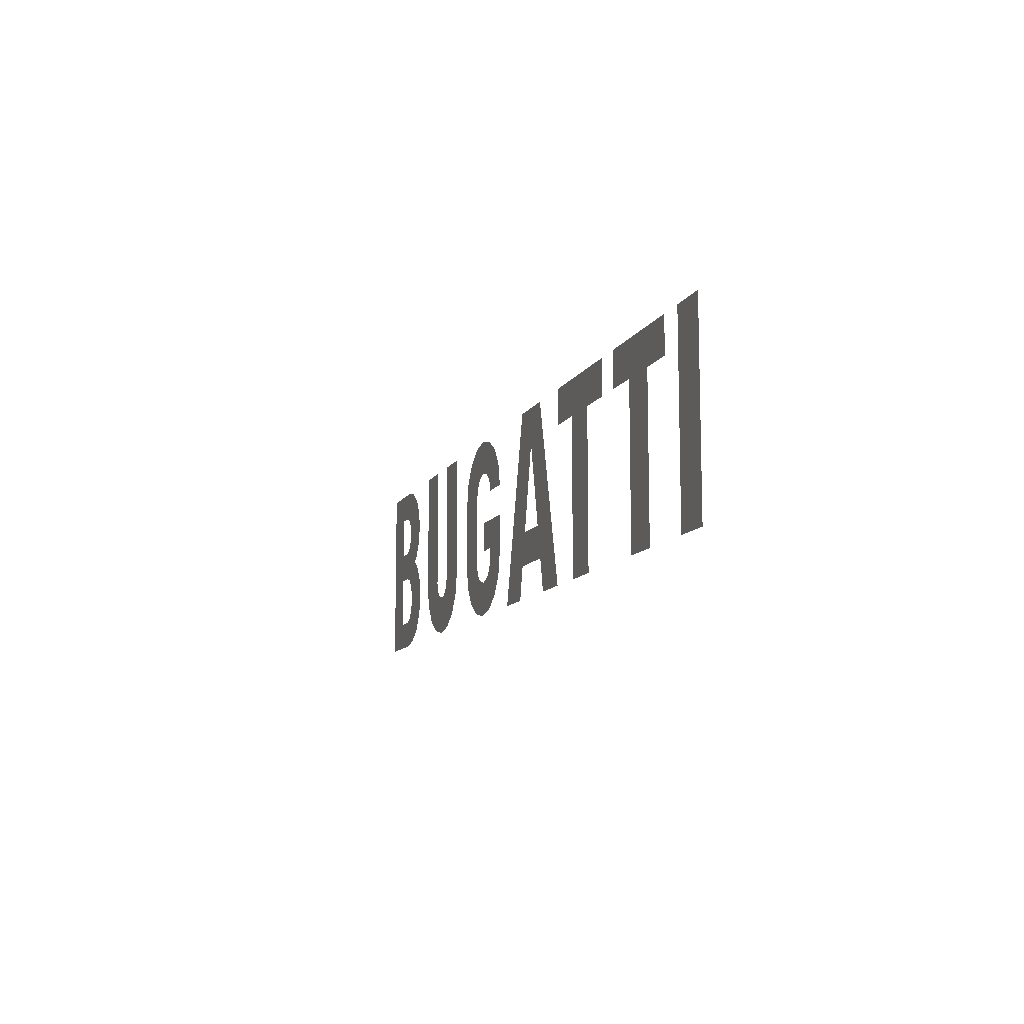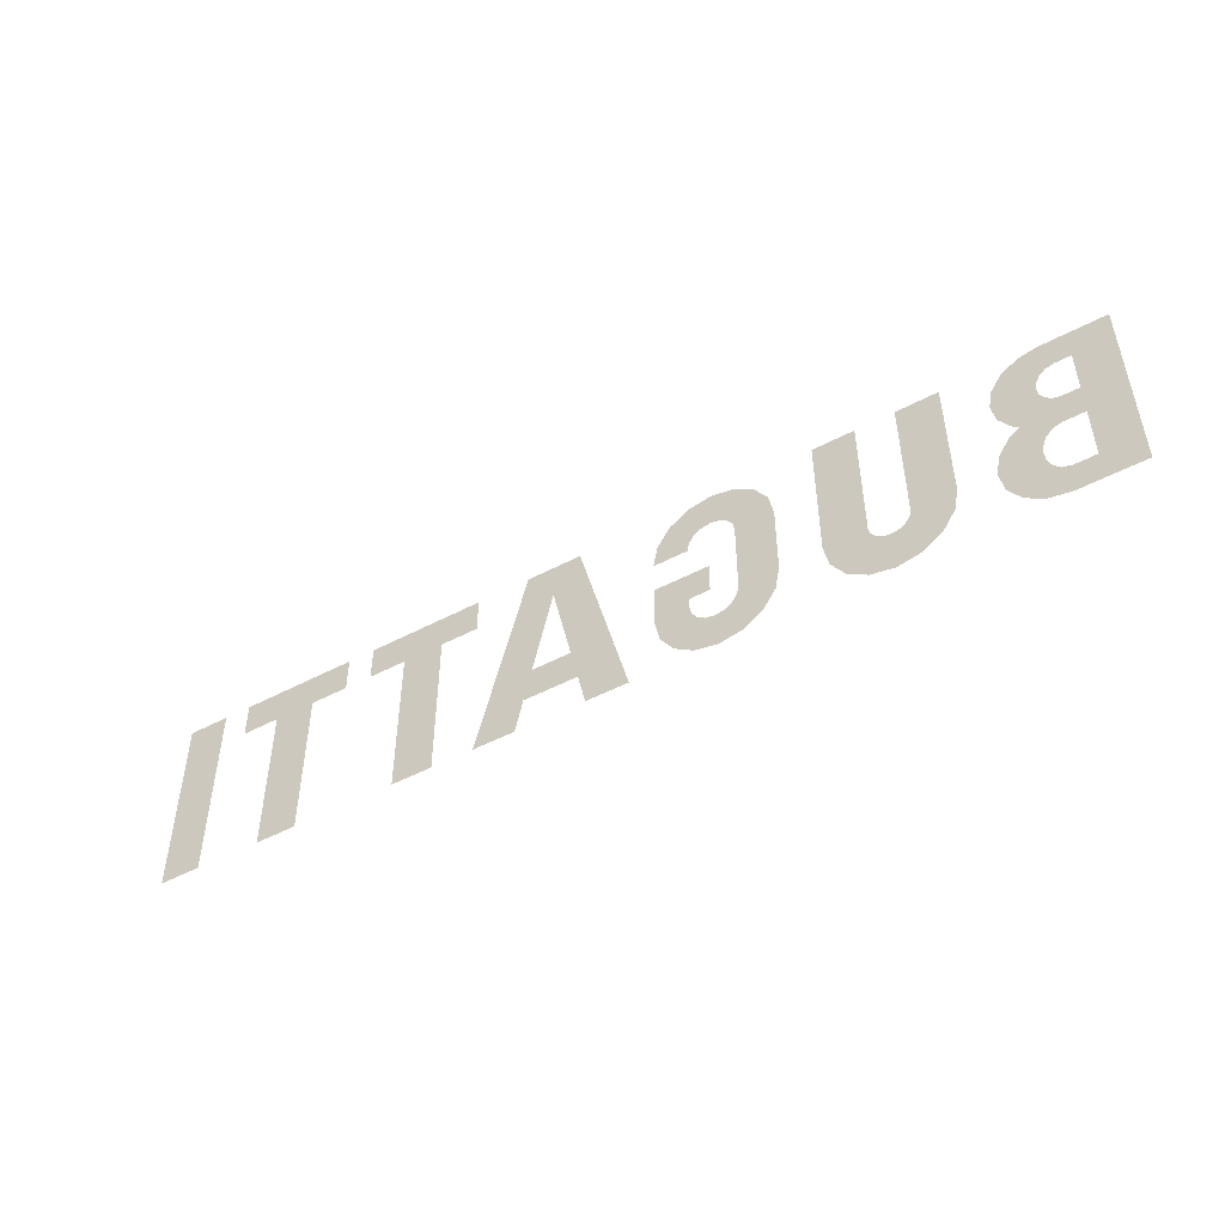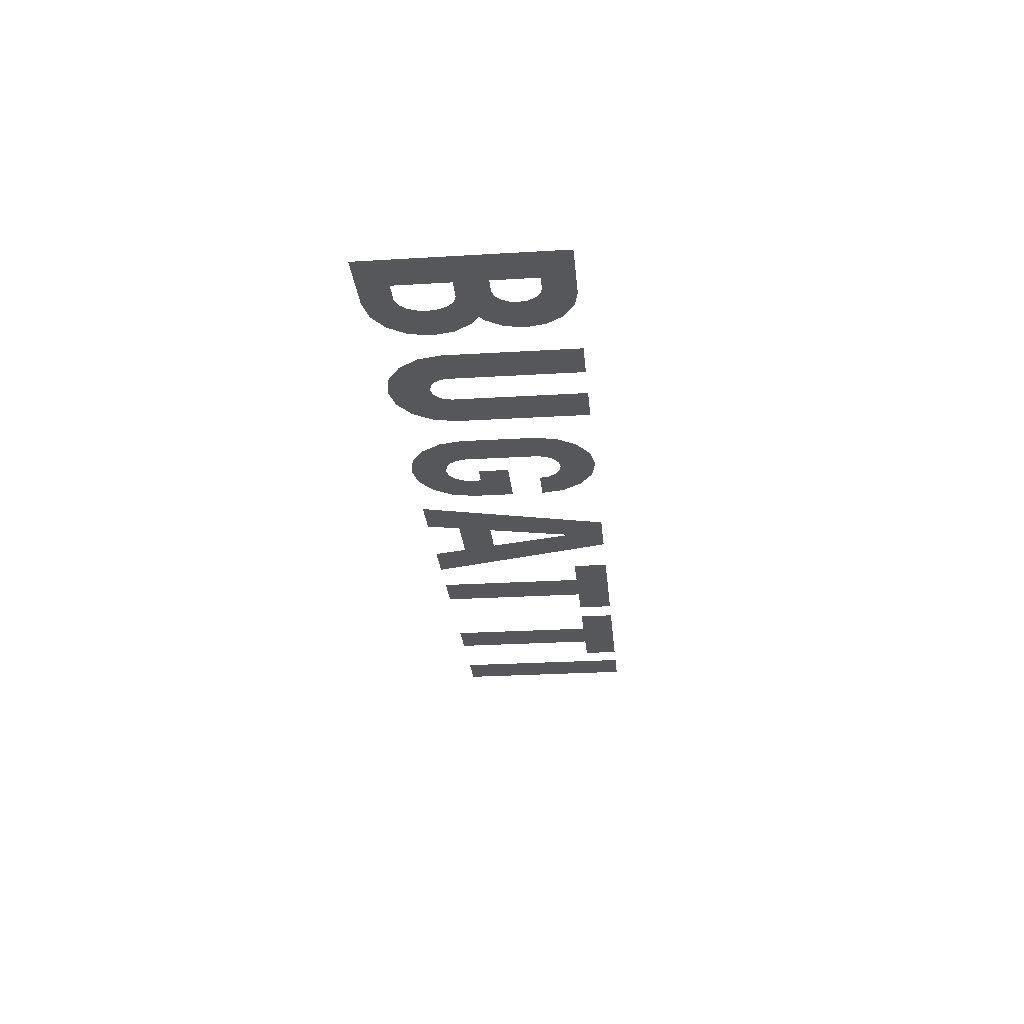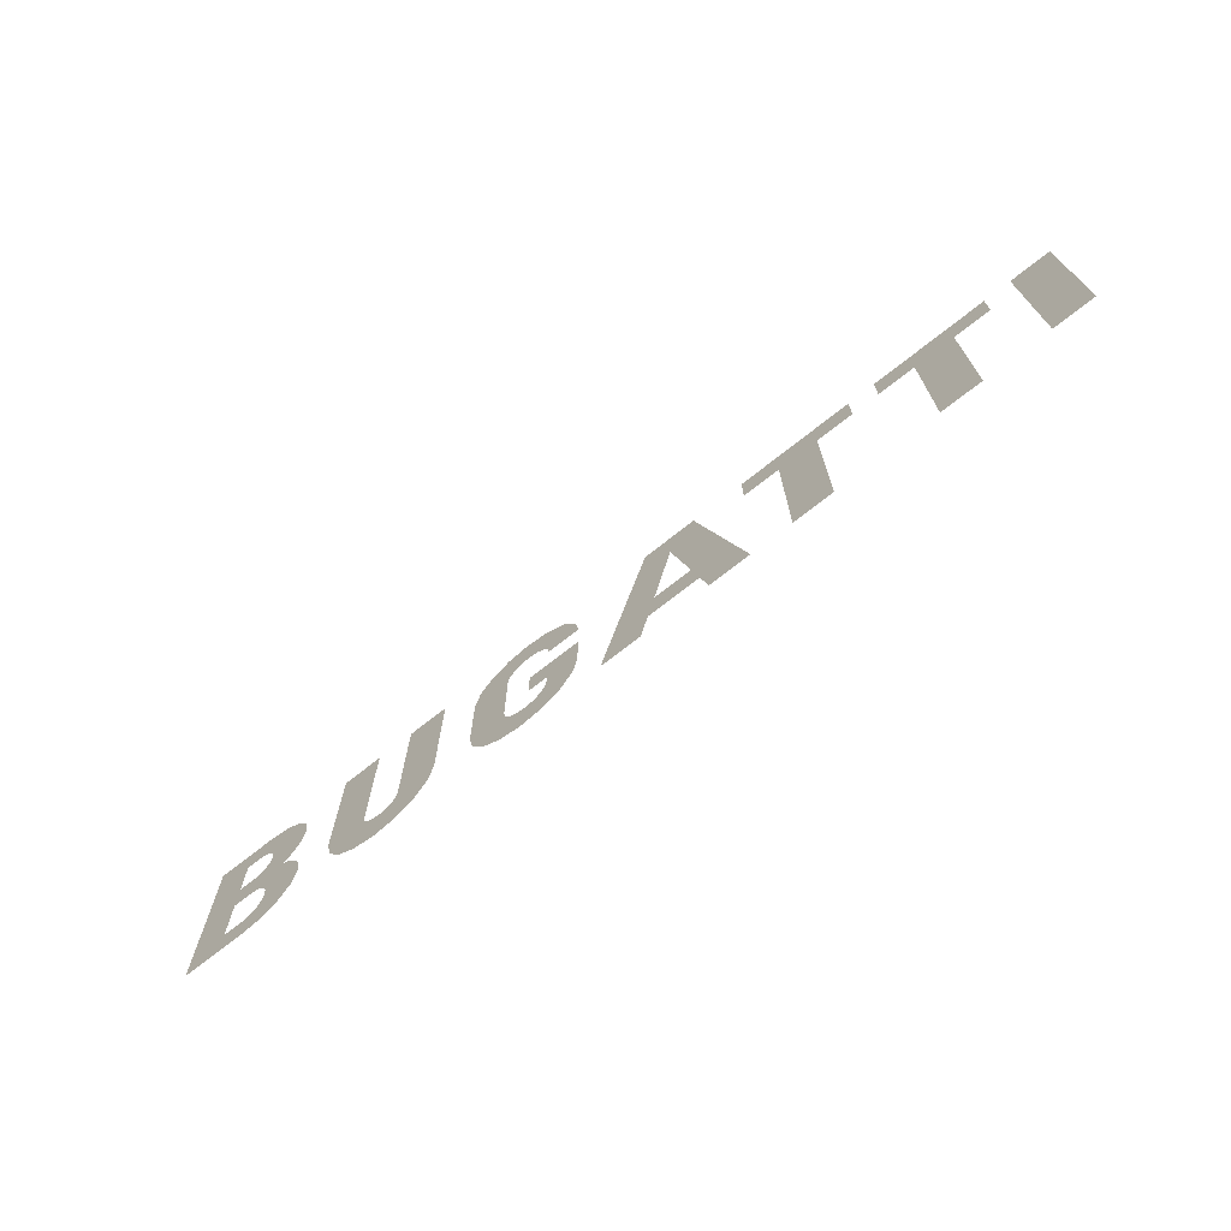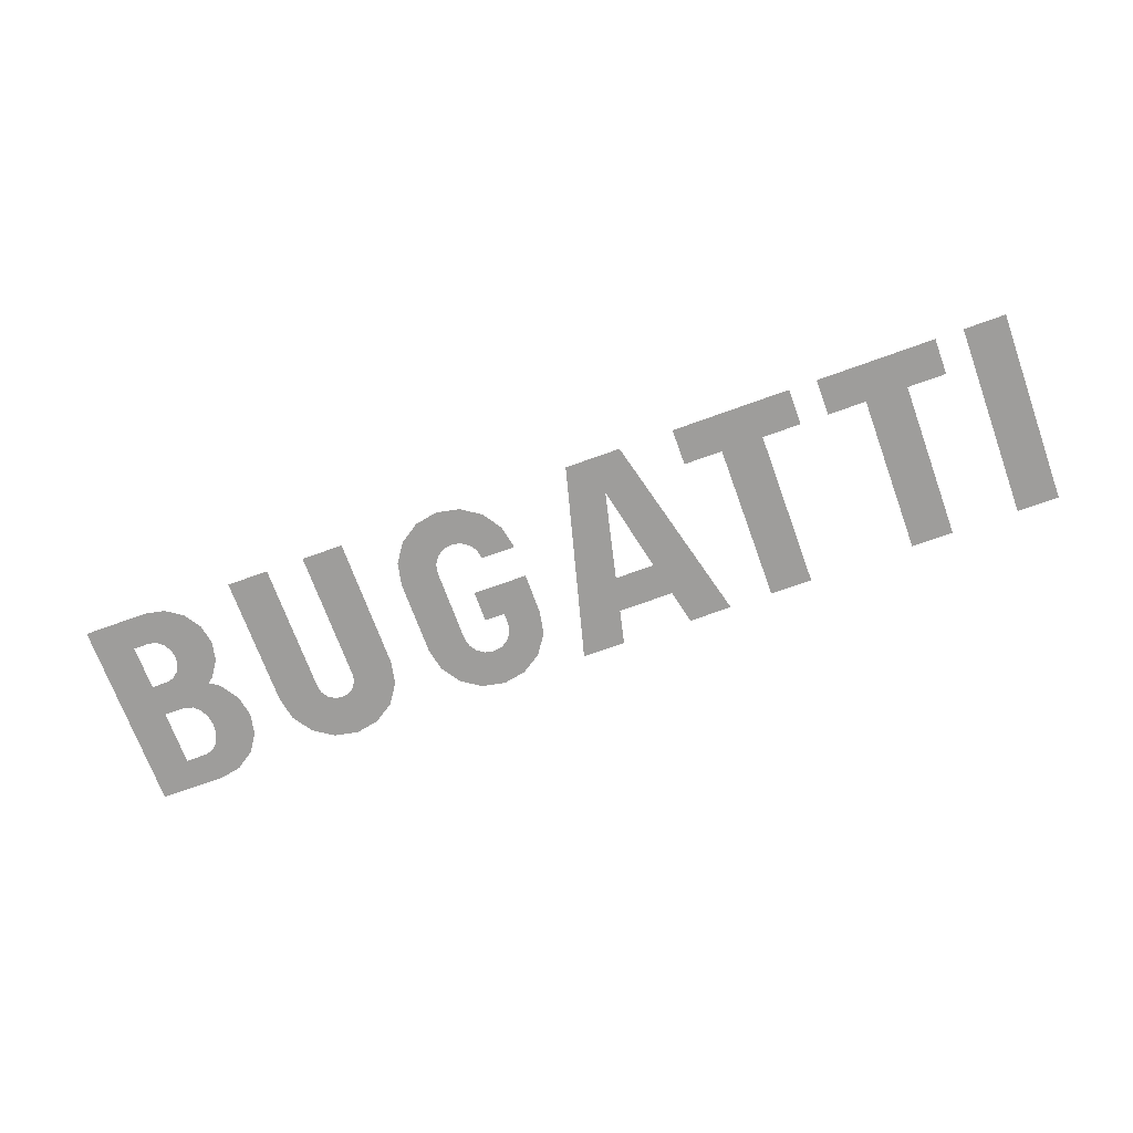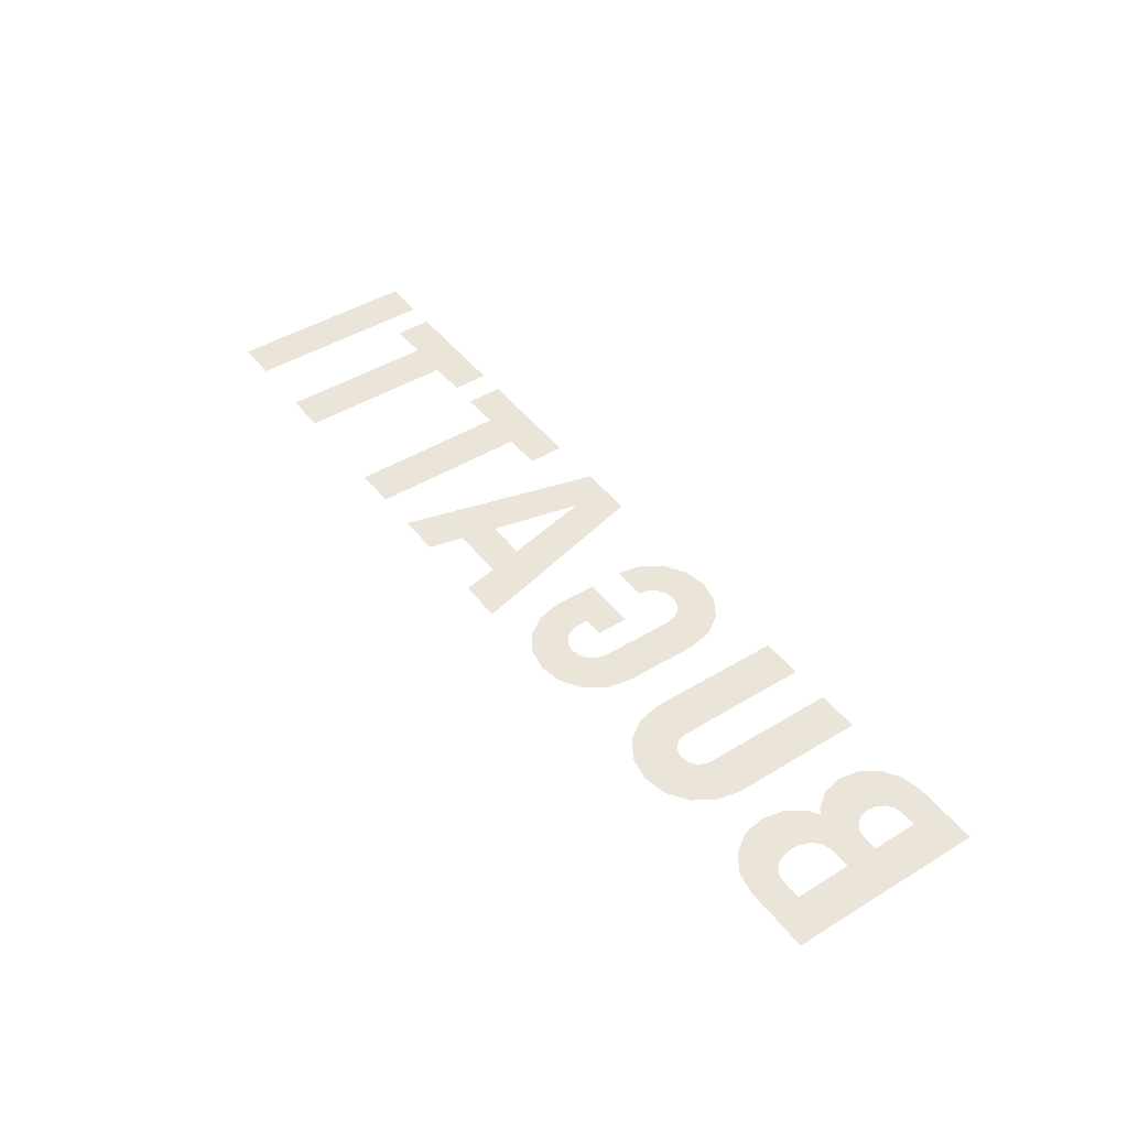
<metadata>
{"format":"obj","ext":"obj","renderer":"f3d","projection":"perspective","resolution":1024,"background":"white","views":[{"elev":-10.6,"azim":71.8,"up":"+Z"},{"elev":-48.2,"azim":-149.2,"up":"+Z"},{"elev":-27.3,"azim":-84.7,"up":"+Y"},{"elev":-70.3,"azim":38.6,"up":"+Z"},{"elev":-70.5,"azim":19.9,"up":"+Y"},{"elev":45.3,"azim":-125.2,"up":"+Y"}]}
</metadata>
<code>
v -0.2856 0 0.05063
v -0.2631 0 0.0325
v -0.2537 0 0.0325
v -0.2856 0 0.05063
v -0.2537 0 0.0325
v -0.2491 0 0.03134
v -0.2481 0 0.05063
v -0.2856 0 0.05063
v -0.2631 0 0.00625
v -0.2631 0 0.0325
v -0.2491 0 0.03134
v -0.2455 0 0.02828
v -0.2368 0 0.04836
v -0.2481 0 0.05063
v -0.2455 0 0.02828
v -0.2432 0 0.02408
v -0.2271 0 0.04193
v -0.2368 0 0.04836
v -0.2432 0 0.02408
v -0.2425 0 0.01937
v -0.2207 0 0.0323
v -0.2271 0 0.04193
v -0.2425 0 0.01937
v -0.2432 0 0.01467
v -0.2184 0 0.02094
v -0.2207 0 0.0323
v -0.2432 0 0.01467
v -0.2455 0 0.01047
v -0.2207 0 0.009575
v -0.2184 0 0.02094
v -0.2455 0 0.01047
v -0.2491 0 0.007405
v -0.2271 0 -5.5e-05
v -0.2207 0 0.009575
v -0.2631 0 0.00625
v -0.2631 0 -0.0125
v -0.2506 0 -0.0125
v -0.2537 0 0.00625
v -0.2537 0 0.00625
v -0.2308 0 -0.00253
v -0.2271 0 -5.5e-05
v -0.2491 0 0.007405
v -0.2308 0 -0.00253
v -0.2537 0 0.00625
v -0.2506 0 -0.0125
v -0.2454 0 -0.01418
v -0.2308 0 -0.00253
v -0.2454 0 -0.01418
v -0.2416 0 -0.0182
v -0.2249 0 -0.006485
v -0.2631 0 -0.0125
v -0.2856 0 -0.0625
v -0.2631 0 -0.045
v -0.2416 0 -0.0182
v -0.2394 0 -0.02328
v -0.2178 0 -0.01713
v -0.2249 0 -0.006485
v -0.2387 0 -0.02875
v -0.2153 0 -0.02969
v -0.2178 0 -0.01713
v -0.2394 0 -0.02328
v -0.2394 0 -0.03422
v -0.2178 0 -0.04224
v -0.2153 0 -0.02969
v -0.2387 0 -0.02875
v -0.2416 0 -0.0393
v -0.2249 0 -0.05289
v -0.2178 0 -0.04224
v -0.2394 0 -0.03422
v -0.2454 0 -0.04333
v -0.2356 0 -0.06001
v -0.2249 0 -0.05289
v -0.2416 0 -0.0393
v -0.2631 0 -0.045
v -0.2856 0 -0.0625
v -0.2481 0 -0.0625
v -0.2506 0 -0.045
v -0.2506 0 -0.045
v -0.2481 0 -0.0625
v -0.2356 0 -0.06001
v -0.2454 0 -0.04333
v -0.2856 0 -0.0625
v -0.2631 0 -0.0125
v -0.2631 0 0.00625
v -0.2856 0 0.05063
v -0.195 0 -0.02687
v -0.1706 0 -0.02687
v -0.1706 0 0.05063
v -0.195 0 0.05063
v -0.195 0 -0.02687
v -0.1923 0 -0.04051
v -0.1698 0 -0.03118
v -0.1706 0 -0.02687
v -0.1481 0 -0.02687
v -0.1237 0 -0.02687
v -0.1237 0 0.05063
v -0.1481 0 0.05063
v -0.1481 0 -0.02687
v -0.149 0 -0.03118
v -0.1265 0 -0.04051
v -0.1237 0 -0.02687
v -0.1698 0 -0.03118
v -0.1923 0 -0.04051
v -0.1846 0 -0.05207
v -0.1673 0 -0.03483
v -0.1673 0 -0.03483
v -0.1846 0 -0.05207
v -0.173 0 -0.05979
v -0.1637 0 -0.03727
v -0.1514 0 -0.03483
v -0.1342 0 -0.05207
v -0.1265 0 -0.04051
v -0.149 0 -0.03118
v -0.1637 0 -0.03727
v -0.173 0 -0.05979
v -0.1594 0 -0.0625
v -0.1594 0 -0.03812
v -0.1551 0 -0.03727
v -0.1457 0 -0.05979
v -0.1342 0 -0.05207
v -0.1514 0 -0.03483
v -0.1594 0 -0.03812
v -0.1594 0 -0.0625
v -0.1457 0 -0.05979
v -0.1551 0 -0.03727
v -0.065 0 0.05063
v -0.0784 0 0.04796
v -0.06901 0 0.02833
v -0.06375 0 0.02937
v -0.065 0 0.05063
v -0.06375 0 0.02937
v -0.05849 0 0.02833
v -0.0516 0 0.04796
v -0.0784 0 0.04796
v -0.08975 0 0.04038
v -0.07347 0 0.02535
v -0.06901 0 0.02833
v -0.0516 0 0.04796
v -0.05849 0 0.02833
v -0.05402 0 0.02535
v -0.04025 0 0.04038
v -0.07347 0 0.02535
v -0.08975 0 0.04038
v -0.09734 0 0.02902
v -0.07645 0 0.02089
v -0.07645 0 0.02089
v -0.09734 0 0.02902
v -0.1 0 0.01562
v -0.0775 0 0.01562
v -0.05105 0 0.02089
v -0.03266 0 0.02902
v -0.04025 0 0.04038
v -0.05402 0 0.02535
v -0.0775 0 0.01562
v -0.1 0 0.01562
v -0.1 0 -0.0275
v -0.0775 0 -0.0275
v -0.05 0 0.01562
v -0.03 0 0.01562
v -0.03266 0 0.02902
v -0.05105 0 0.02089
v -0.05 0 -0.02125
v -0.03 0 -0.003125
v -0.06187 0 -0.003125
v -0.06187 0 -0.02125
v -0.0775 0 -0.0275
v -0.1 0 -0.0275
v -0.09734 0 -0.0409
v -0.07645 0 -0.03276
v -0.05 0 -0.0275
v -0.03 0 -0.0275
v -0.03 0 -0.003125
v -0.05 0 -0.02125
v -0.07645 0 -0.03276
v -0.09734 0 -0.0409
v -0.08975 0 -0.05225
v -0.07347 0 -0.03723
v -0.05105 0 -0.03276
v -0.03266 0 -0.0409
v -0.03 0 -0.0275
v -0.05 0 -0.0275
v -0.07347 0 -0.03723
v -0.08975 0 -0.05225
v -0.0784 0 -0.05983
v -0.06901 0 -0.0402
v -0.05402 0 -0.03723
v -0.04025 0 -0.05225
v -0.03266 0 -0.0409
v -0.05105 0 -0.03276
v -0.06901 0 -0.0402
v -0.0784 0 -0.05983
v -0.065 0 -0.0625
v -0.06375 0 -0.04125
v -0.05849 0 -0.0402
v -0.0516 0 -0.05983
v -0.04025 0 -0.05225
v -0.05402 0 -0.03723
v -0.06375 0 -0.04125
v -0.065 0 -0.0625
v -0.0516 0 -0.05983
v -0.05849 0 -0.0402
v 0.01438 0 0.05063
v 0.03062 0 0.02875
v 0.04688 0 0.05063
v 0.01438 0 0.05063
v 0.01904 0 -0.0225
v 0.03062 0 0.02875
v 0.01438 0 0.05063
v 0.01452 0 -0.0425
v 0.01904 0 -0.0225
v 0.01438 0 0.05063
v -0.015 0 -0.0625
v 0.01 0 -0.0625
v 0.01452 0 -0.0425
v 0.04688 0 0.05063
v 0.03062 0 0.02875
v 0.04221 0 -0.0225
v 0.04688 0 0.05063
v 0.04221 0 -0.0225
v 0.04673 0 -0.0425
v 0.04688 0 0.05063
v 0.04673 0 -0.0425
v 0.05125 0 -0.0625
v 0.07625 0 -0.0625
v 0.04673 0 -0.0425
v 0.04221 0 -0.0225
v 0.01904 0 -0.0225
v 0.01452 0 -0.0425
v 0.1481 0 0.05063
v 0.07875 0 0.05063
v 0.07875 0 0.02937
v 0.1013 0 0.02937
v 0.1481 0 0.05063
v 0.1013 0 0.02937
v 0.1256 0 0.02937
v 0.1481 0 0.05063
v 0.1256 0 0.02937
v 0.1481 0 0.02937
v 0.1013 0 0.02937
v 0.1013 0 -0.0625
v 0.1256 0 -0.0625
v 0.1256 0 0.02937
v 0.2338 0 0.05063
v 0.1644 0 0.05063
v 0.1644 0 0.02937
v 0.1869 0 0.02937
v 0.2338 0 0.05063
v 0.1869 0 0.02937
v 0.2112 0 0.02937
v 0.2338 0 0.05063
v 0.2112 0 0.02937
v 0.2338 0 0.02937
v 0.1869 0 0.02937
v 0.1869 0 -0.0625
v 0.2112 0 -0.0625
v 0.2112 0 0.02937
v 0.25 0 0.05063
v 0.25 0 -0.0625
v 0.2744 0 -0.0625
v 0.2744 0 0.05063
g mesh17905
f 1 2 3
f 4 5 6
f 6 7 4
f 8 9 10
f 11 12 13
f 13 14 11
f 15 16 17
f 17 18 15
f 19 20 21
f 21 22 19
f 23 24 25
f 25 26 23
f 27 28 29
f 29 30 27
f 31 32 33
f 33 34 31
f 35 36 37
f 37 38 35
f 39 40 41
f 41 42 39
f 43 44 45
f 45 46 43
f 47 48 49
f 49 50 47
f 51 52 53
f 54 55 56
f 56 57 54
f 58 59 60
f 60 61 58
f 62 63 64
f 64 65 62
f 66 67 68
f 68 69 66
f 70 71 72
f 72 73 70
f 74 75 76
f 76 77 74
f 78 79 80
f 80 81 78
f 82 83 84
f 84 85 82
f 86 87 88
f 88 89 86
f 90 91 92
f 92 93 90
f 94 95 96
f 96 97 94
f 98 99 100
f 100 101 98
f 102 103 104
f 104 105 102
f 106 107 108
f 108 109 106
f 110 111 112
f 112 113 110
f 114 115 116
f 116 117 114
f 118 119 120
f 120 121 118
f 122 123 124
f 124 125 122
f 126 127 128
f 128 129 126
f 130 131 132
f 132 133 130
f 134 135 136
f 136 137 134
f 138 139 140
f 140 141 138
f 142 143 144
f 144 145 142
f 146 147 148
f 148 149 146
f 150 151 152
f 152 153 150
f 154 155 156
f 156 157 154
f 158 159 160
f 160 161 158
f 162 163 164
f 164 165 162
f 166 167 168
f 168 169 166
f 170 171 172
f 172 173 170
f 174 175 176
f 176 177 174
f 178 179 180
f 180 181 178
f 182 183 184
f 184 185 182
f 186 187 188
f 188 189 186
f 190 191 192
f 192 193 190
f 194 195 196
f 196 197 194
f 198 199 200
f 200 201 198
f 202 203 204
f 205 206 207
f 208 209 210
f 211 212 213
f 213 214 211
f 215 216 217
f 218 219 220
f 221 222 223
f 223 224 221
f 225 226 227
f 227 228 225
f 229 230 231
f 231 232 229
f 233 234 235
f 236 237 238
f 239 240 241
f 241 242 239
f 243 244 245
f 245 246 243
f 247 248 249
f 250 251 252
f 253 254 255
f 255 256 253
f 257 258 259
f 259 260 257

</code>
